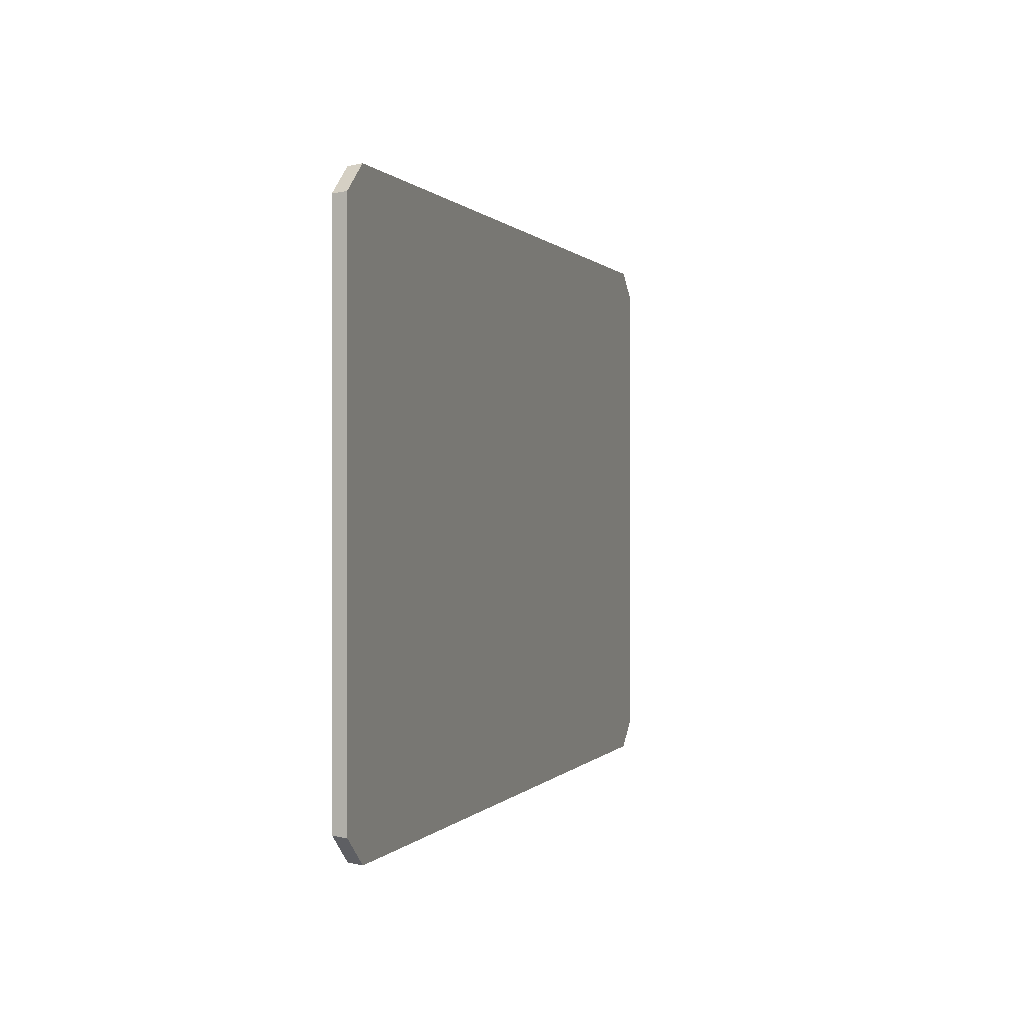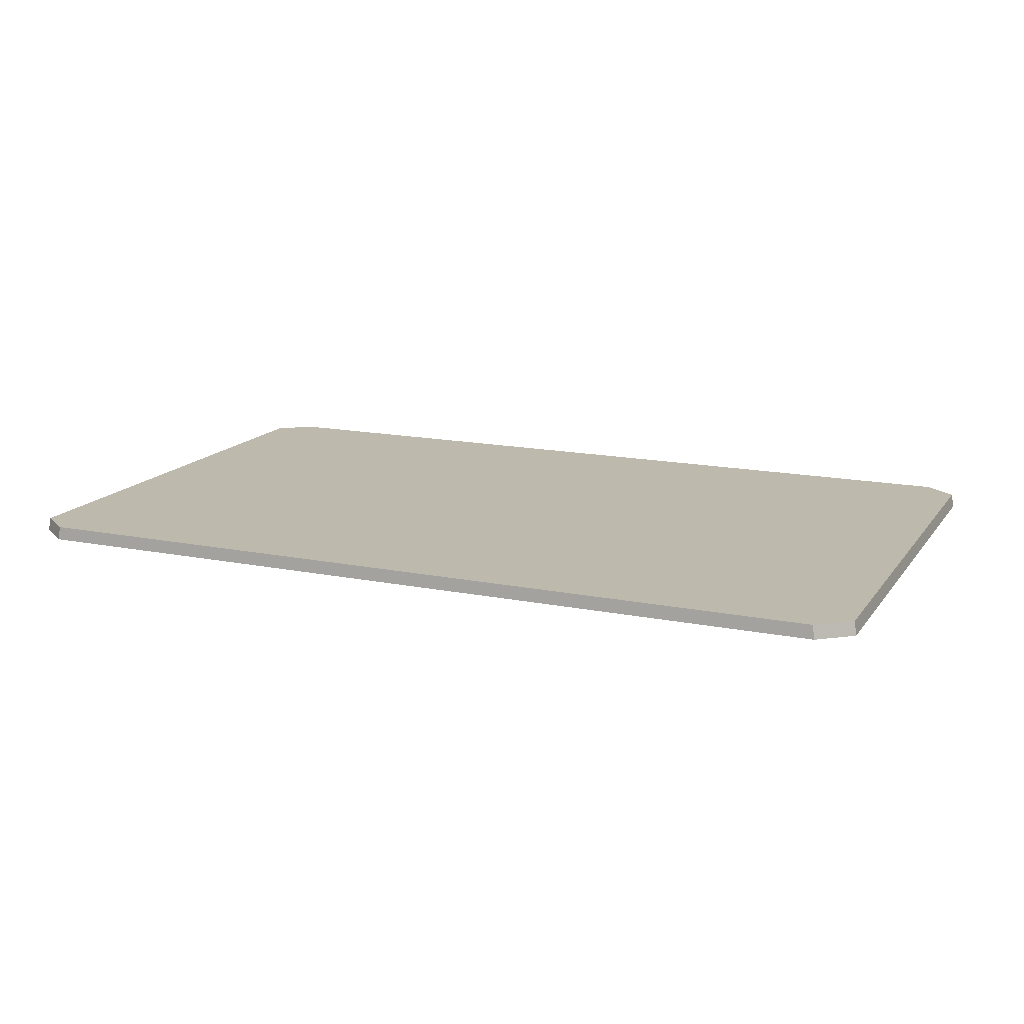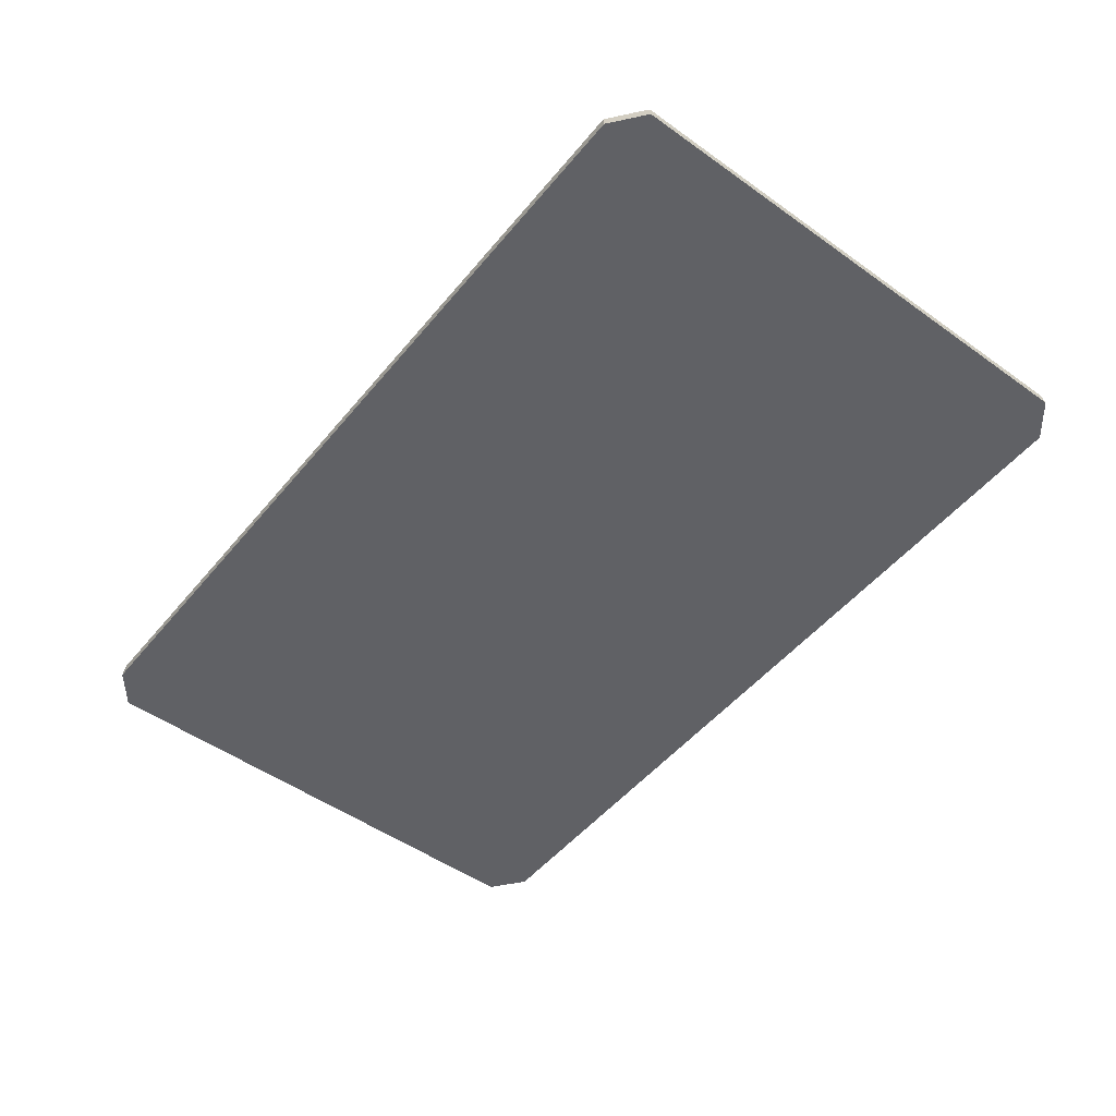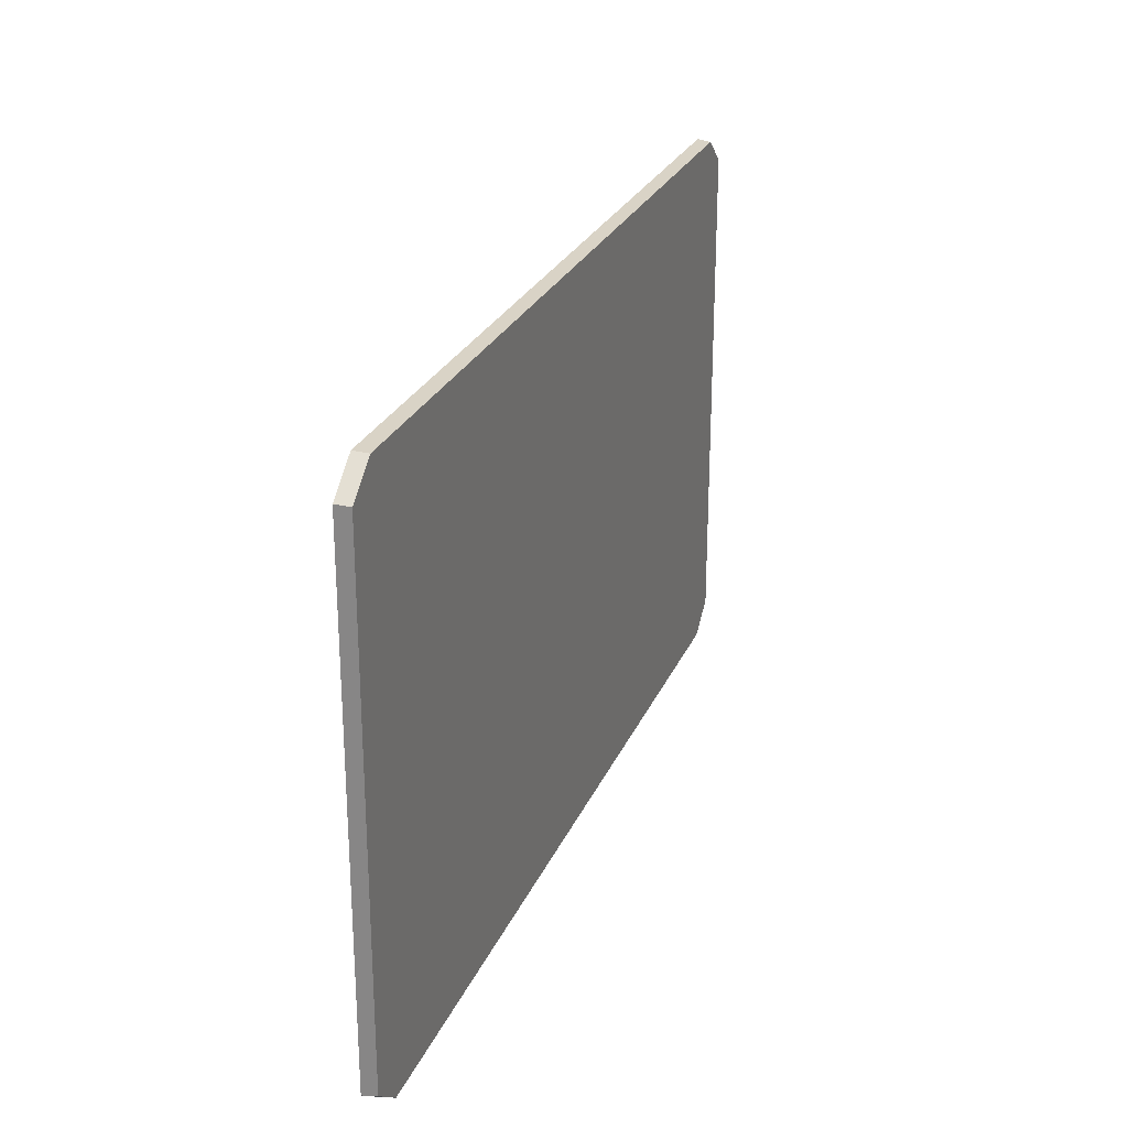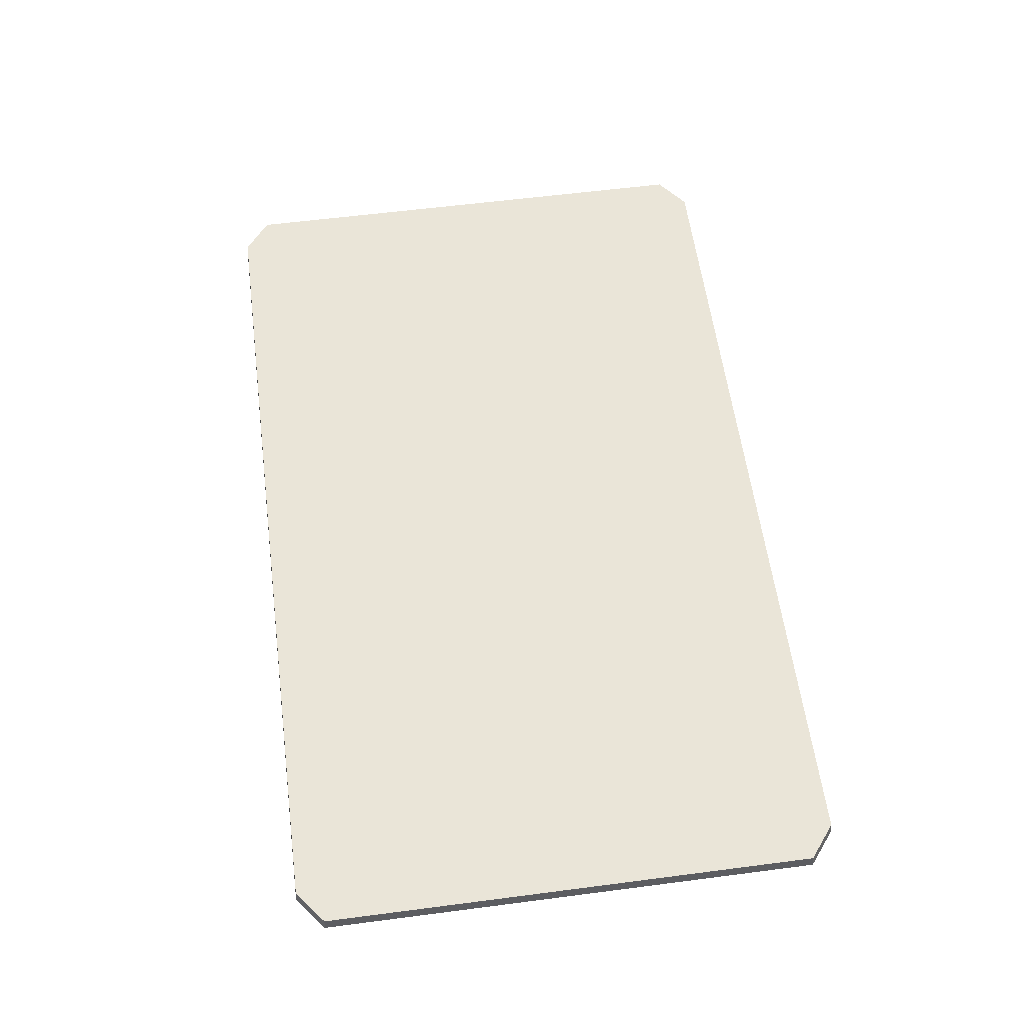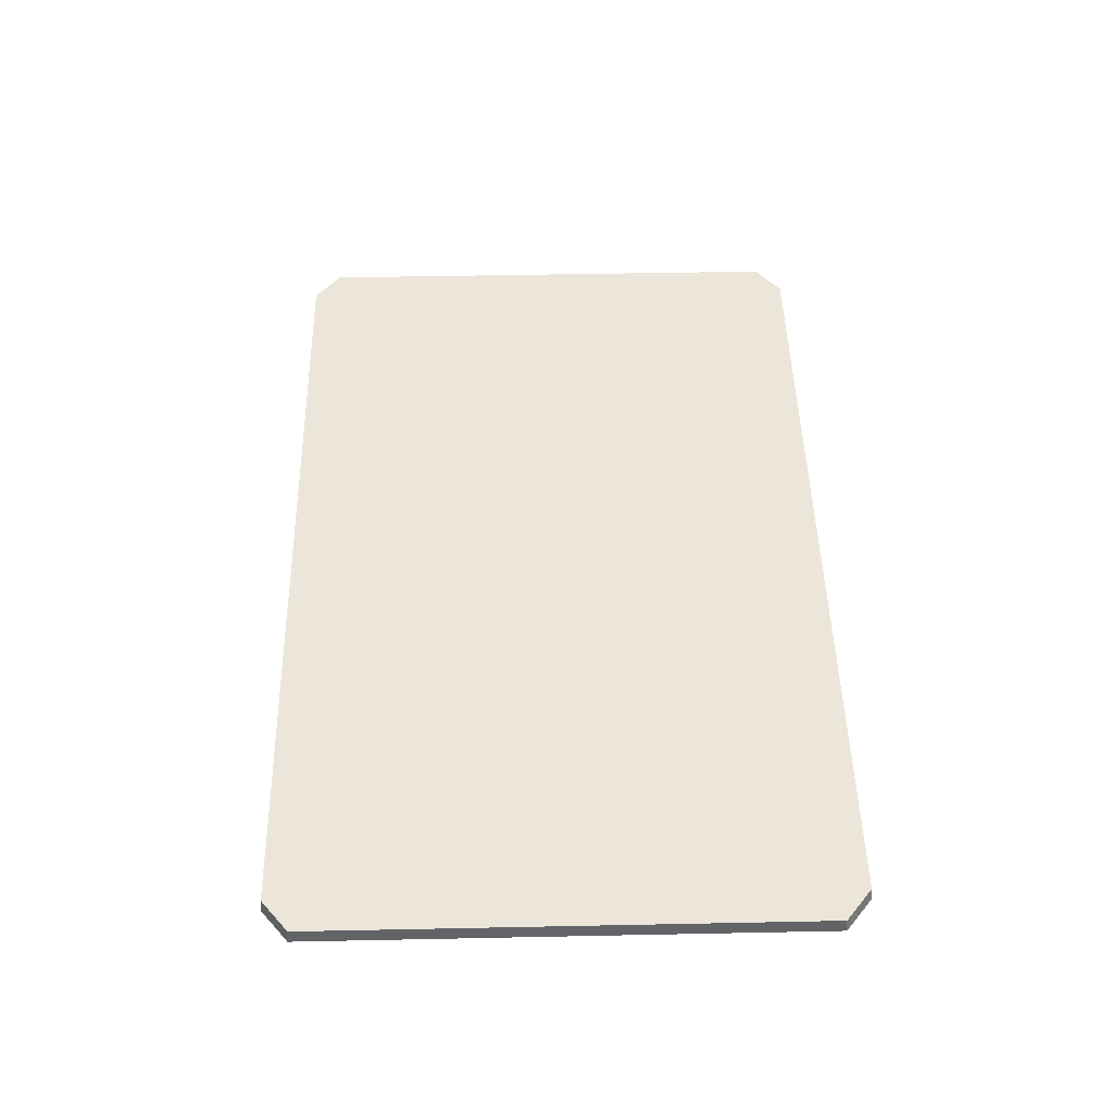
<metadata>
{"format":"obj","ext":"obj","renderer":"f3d","projection":"perspective","resolution":1024,"background":"white","views":[{"elev":0.3,"azim":-72.8,"up":"+Z"},{"elev":15.2,"azim":-156.7,"up":"+Y"},{"elev":-50.3,"azim":-128.0,"up":"+Y"},{"elev":25.8,"azim":109.4,"up":"+Z"},{"elev":59.4,"azim":-97.6,"up":"+Y"},{"elev":47.8,"azim":88.7,"up":"+Y"}]}
</metadata>
<code>
v 25.36 0 16.71
v 25.36 0 -16.71
v 25.23 0.8244 16.63
v 25.23 0.8244 -16.63
v -25.23 0.8244 16.63
v -25.23 0.8244 -16.63
v -25.35 0 16.71
v -25.35 0 -16.71
v 27.33 0 15.12
v 27.33 0 -15.12
v 27.2 0.8244 -15.05
v 27.2 0.8244 15.05
v -27.2 0.8244 15.05
v -27.2 0.8244 -15.05
v -27.33 0 -15.12
v -27.33 0 15.12
v 24.64 0.8244 14.78
v 24.64 0.8244 9.906
v 20.77 0.8244 9.906
v 20.77 0.8244 14.78
v 25.29 0.8244 14.06
v 25.29 0.8244 10.63
v 20.13 0.8244 10.63
v 20.13 0.8244 14.06
v 21.26 0.8244 13.63
v 21.26 0.8244 11.06
v 24.15 0.8244 13.63
v 24.15 0.8244 11.06
f 9 10 11 12
f 26 28 18 19
f 13 14 15 16
f 7 8 2 1
f 2 8 6 4
f 7 1 3 5
f 1 2 10 9
f 2 4 11 10
f 18 28 22
f 3 1 9 12
f 23 26 19
f 6 8 15 14
f 8 7 16 15
f 7 5 13 16
f 4 6 19 18
f 5 3 17 20
f 3 12 21 17
f 12 11 22 21
f 11 4 18 22
f 6 14 23 19
f 14 13 24 23
f 13 5 20 24
f 20 25 24
f 17 27 25 20
f 25 27 28 26
f 24 25 26 23
f 21 27 17
f 22 28 27 21

</code>
